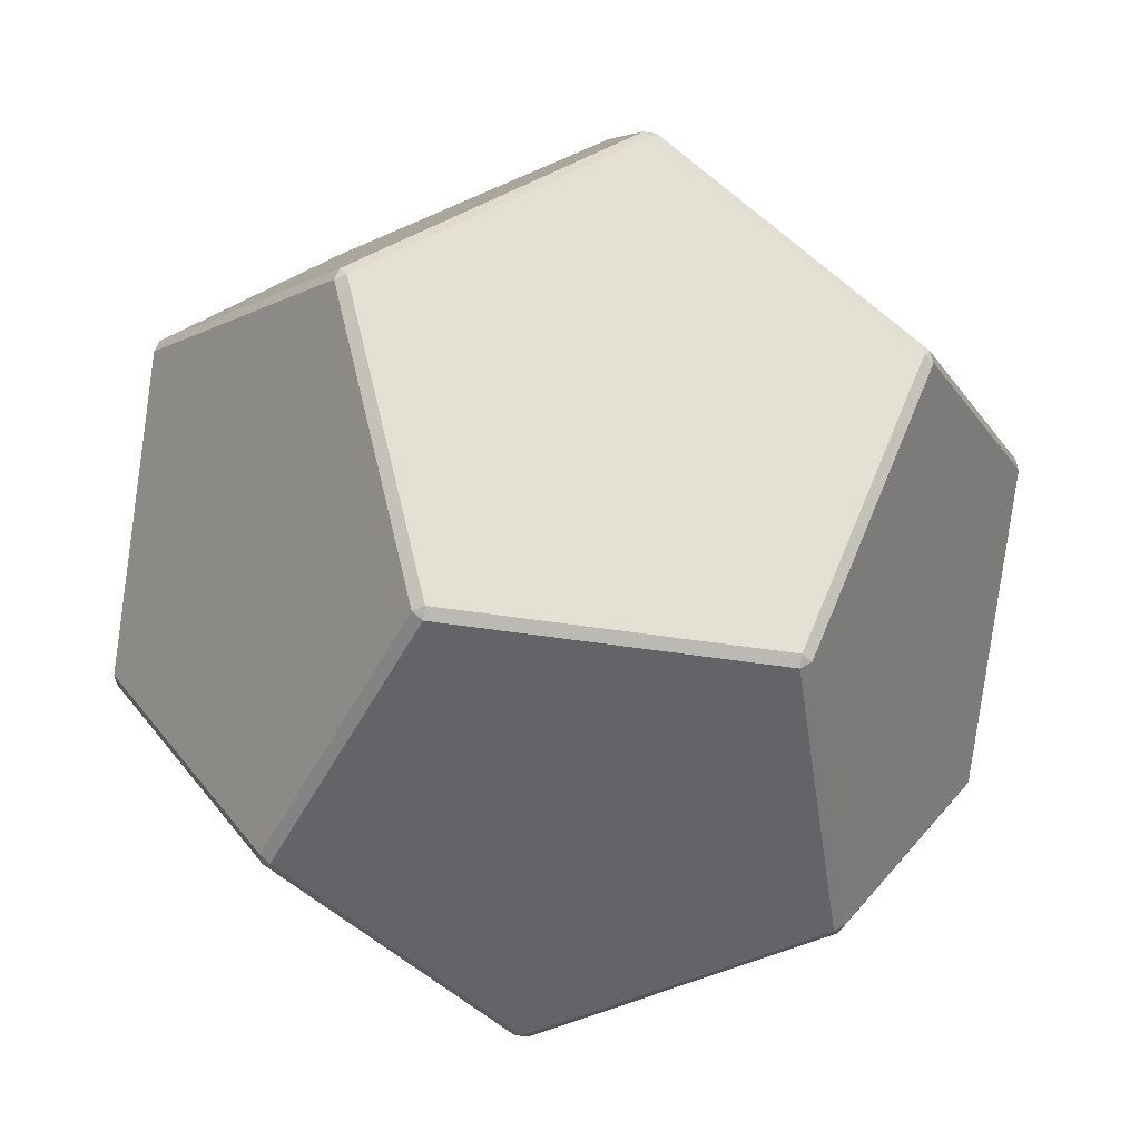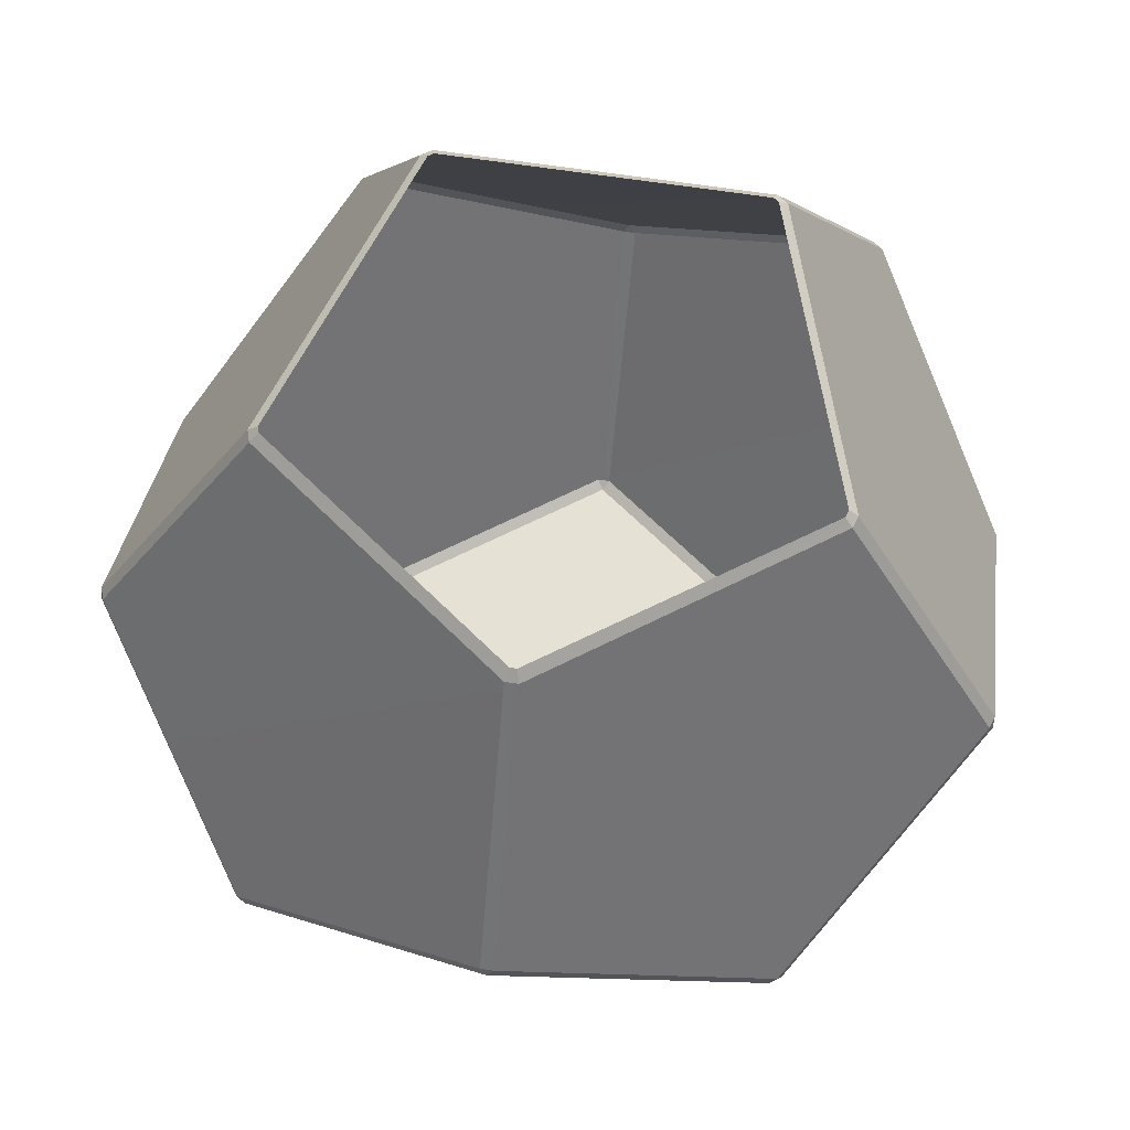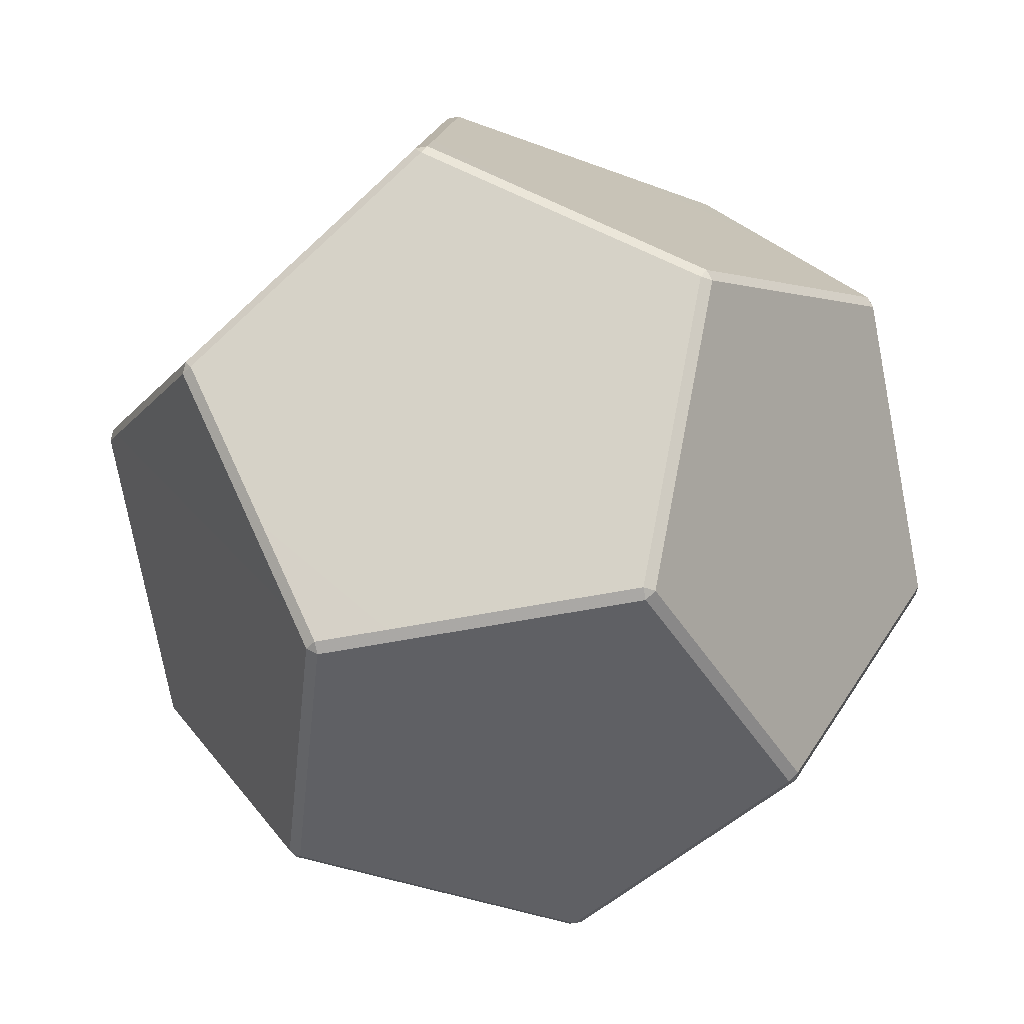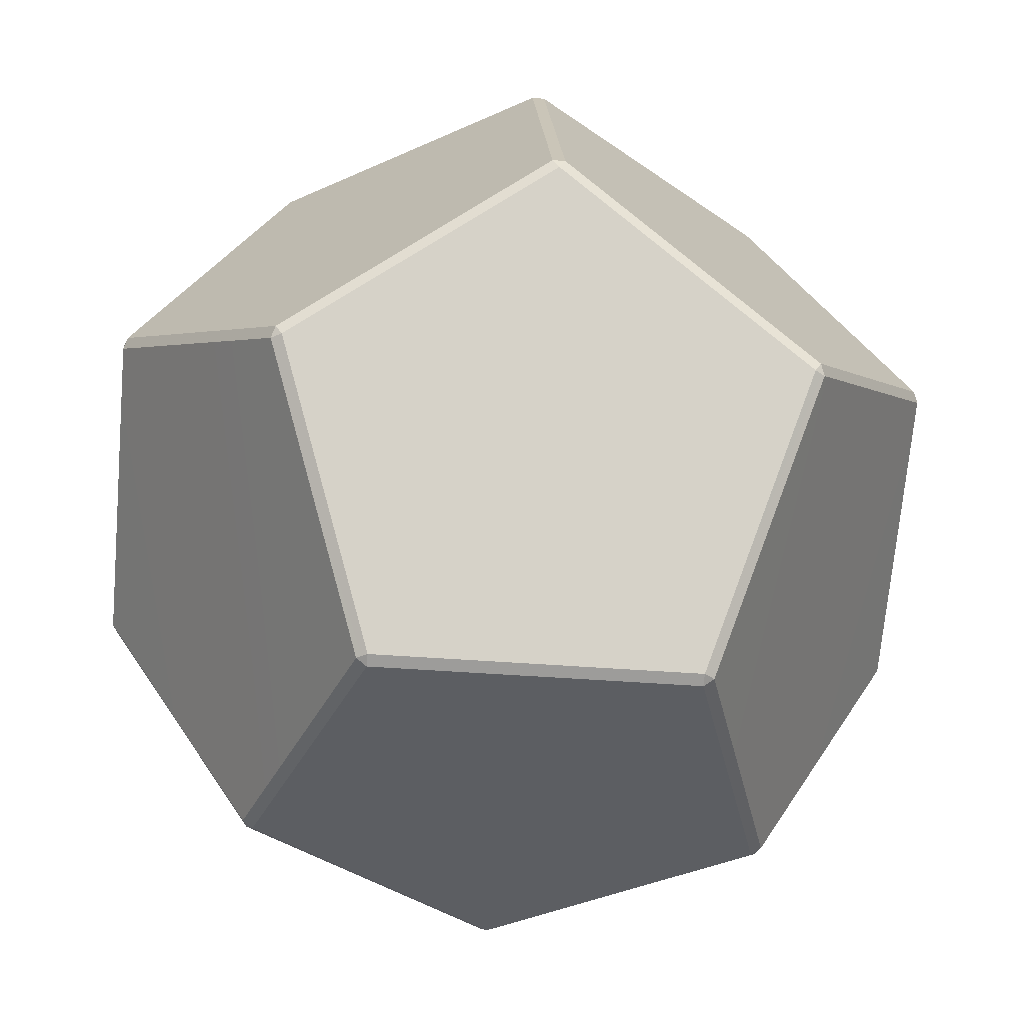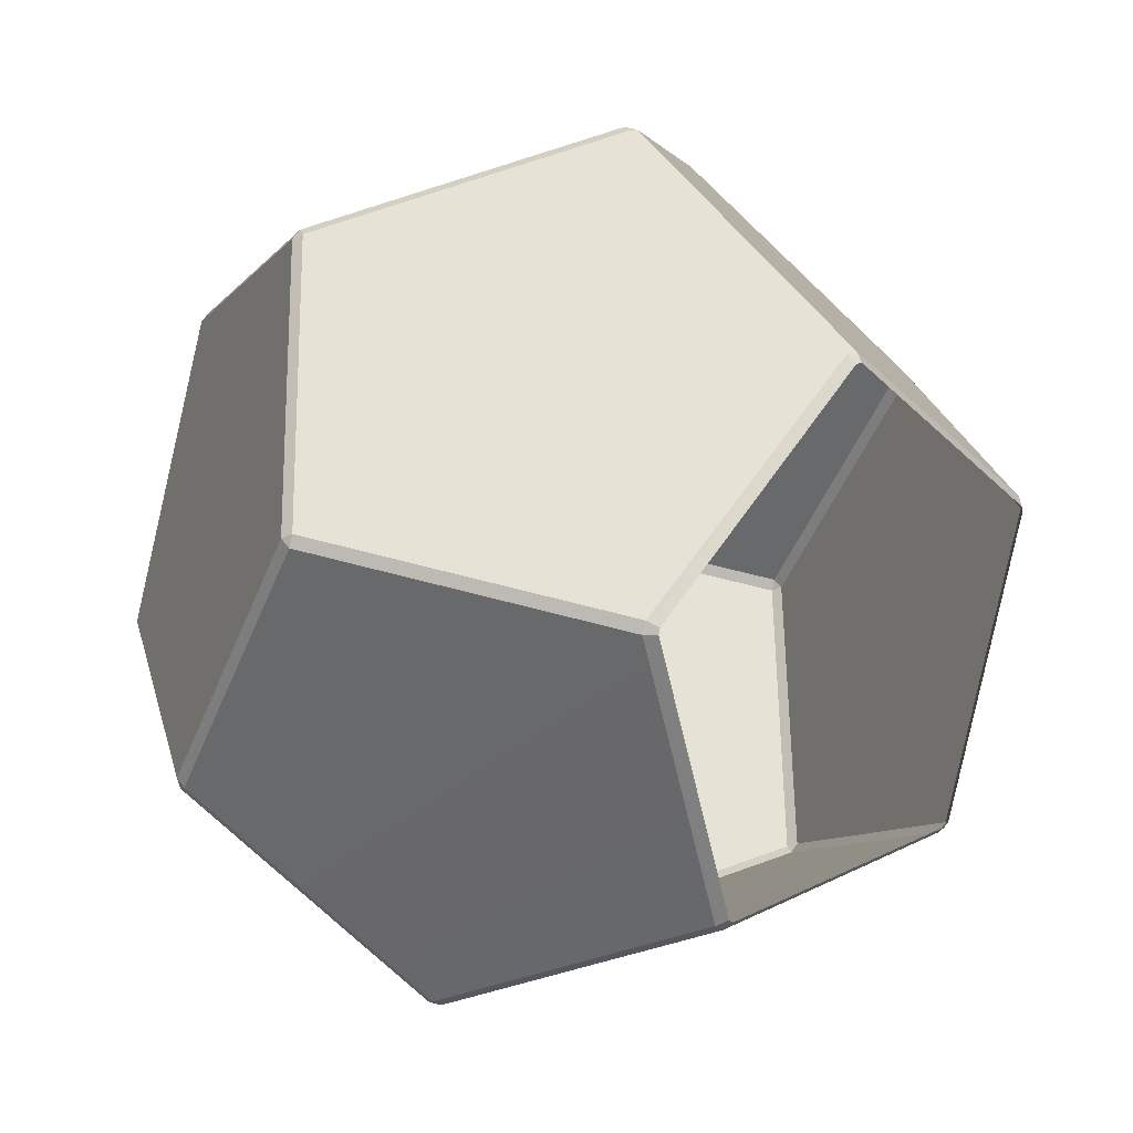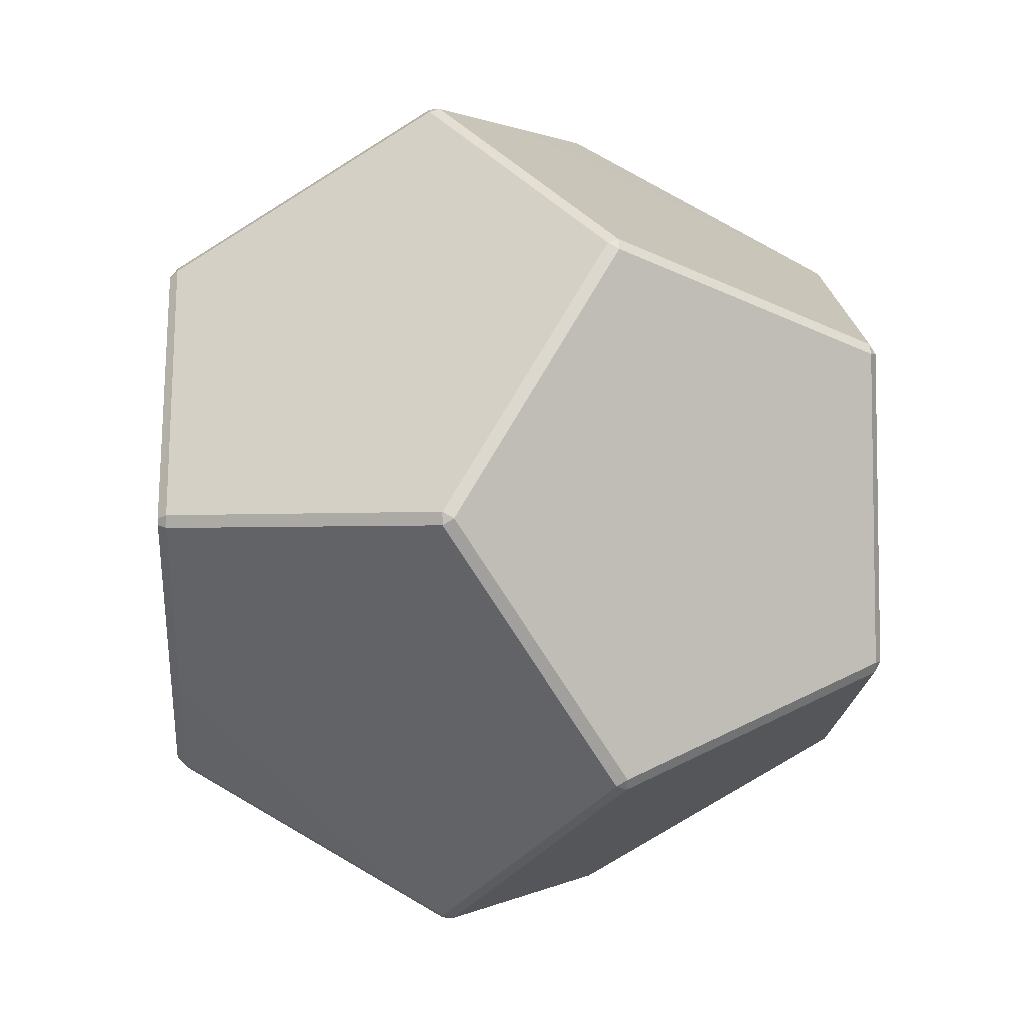
<metadata>
{"format":"obj","ext":"obj","renderer":"f3d","projection":"perspective","resolution":1024,"background":"white","views":[{"elev":-51.1,"azim":-45.5,"up":"+Z"},{"elev":64.9,"azim":117.0,"up":"+Z"},{"elev":-1.2,"azim":127.4,"up":"+Y"},{"elev":-38.2,"azim":174.1,"up":"+Z"},{"elev":17.6,"azim":-45.1,"up":"+Y"},{"elev":18.6,"azim":87.0,"up":"+Y"}]}
</metadata>
<code>
o alt_mainhull.obj
v -668.4 -210.7 -152.1
v -668.4 202.4 124.6
v -668.4 -221.1 -135.2
v -668.4 212.8 107.7
v -662.2 -229.6 -152.1
v -662.2 221.3 124.6
v -419.9 -562.8 124.6
v -419.9 554.5 -152.1
v -419.9 -128.8 -575.6
v -419.9 120.5 548.1
v -413.8 -147.7 -575.6
v -413.8 139.4 548.1
v -413.7 -571.3 107.7
v -413.7 563 -135.2
v -404.1 120.5 562.7
v -403.8 -574.5 124.6
v -403.8 566.2 -152.1
v -403.8 -134 -586.1
v -401 130.1 562.7
v -264.6 -351 548.1
v -264.6 342.7 -575.6
v -251.9 -341.8 562.7
v -248.5 337.5 -586.1
v -248.5 -362.7 548.1
v -248.5 354.4 -575.6
v -243.6 -347.8 562.7
v -9.935 -441.4 -575.6
v -9.935 433.1 548.1
v -9.934 -704 -152.1
v -9.934 695.7 124.6
v -6.147 419.5 561.2
v 0 -707.1 -135.2
v 0 -427.7 -586.1
v 0 698.9 107.7
v 6.147 419.5 561.2
v 9.934 -704 -152.1
v 9.934 695.7 124.6
v 9.935 -441.4 -575.6
v 9.935 433.1 548.1
v 243.6 -347.8 562.7
v 248.5 -362.7 548.1
v 248.5 354.4 -575.6
v 248.5 337.5 -586.1
v 251.9 -341.8 562.7
v 264.6 -351 548.1
v 264.6 342.7 -575.6
v 401 130.1 562.7
v 403.8 -134 -586.1
v 403.8 -574.5 124.6
v 403.8 566.2 -152.1
v 404.1 120.5 562.7
v 413.7 -571.3 107.7
v 413.7 563 -135.2
v 413.8 -147.7 -575.6
v 413.8 139.4 548.1
v 419.9 -128.8 -575.6
v 419.9 120.5 548.1
v 419.9 -562.8 124.6
v 419.9 554.5 -152.1
v 662.2 -229.6 -152.1
v 662.2 221.3 124.6
v 668.4 -221.1 -135.2
v 668.4 212.8 107.7
v 668.4 -210.7 -152.1
v 668.4 202.4 124.6
g alt_mainhull.obj_Dodo_Hull
f 1 5 3
f 2 6 4
f 3 10 2
f 4 9 1
f 7 10 3
f 8 9 4
f 9 18 11
f 11 13 5
f 13 16 7
f 13 27 29
f 14 17 8
f 16 32 24
f 20 10 7
f 21 9 8
f 21 25 23
f 23 33 18
f 24 32 41
f 27 13 11
f 28 37 30
f 29 36 32
f 33 38 27
f 33 43 48
f 37 50 34
f 38 52 36
f 39 37 28
f 42 59 46
f 43 33 23
f 48 56 54
f 49 41 32
f 50 59 42
f 52 54 60
f 52 58 49
f 53 50 37
f 53 61 59
f 54 52 38
f 57 61 55
f 59 61 63
f 60 64 62
f 65 61 57
f 1 2 4
f 1 9 5
f 2 10 6
f 3 2 1
f 5 7 3
f 5 9 11
f 6 8 4
f 6 10 12
f 7 24 20
f 8 25 21
f 9 23 18
f 10 22 15
f 13 7 5
f 13 29 16
f 14 8 6
f 14 30 17
f 16 24 7
f 16 29 32
f 17 25 8
f 17 30 34
f 18 27 11
f 19 28 12
f 20 22 10
f 21 23 9
f 23 42 43
f 24 40 26
f 25 42 23
f 27 36 29
f 31 28 19
f 33 27 18
f 33 48 38
f 36 49 32
f 38 36 27
f 38 48 54
f 39 53 37
f 41 40 24
f 45 58 57
f 46 59 56
f 47 57 55
f 51 57 47
f 52 49 36
f 53 55 61
f 53 59 50
f 55 53 39
f 56 63 64
f 57 62 65
f 61 65 63
f 62 57 58
f 63 56 59
f 10 19 12
f 12 14 6
f 14 28 30
f 15 19 10
f 17 34 25
f 20 24 22
f 22 24 26
f 25 34 42
f 28 14 12
f 28 35 39
f 30 37 34
f 31 35 28
f 40 45 44
f 41 45 40
f 42 46 43
f 50 42 34
f 52 62 58
f 56 60 54
f 60 62 52
f 62 63 65
f 64 60 56
f 64 63 62
f 35 47 39
f 39 47 55
f 41 49 45
f 43 56 48
f 44 57 51
f 45 49 58
f 45 57 44
f 46 56 43

</code>
